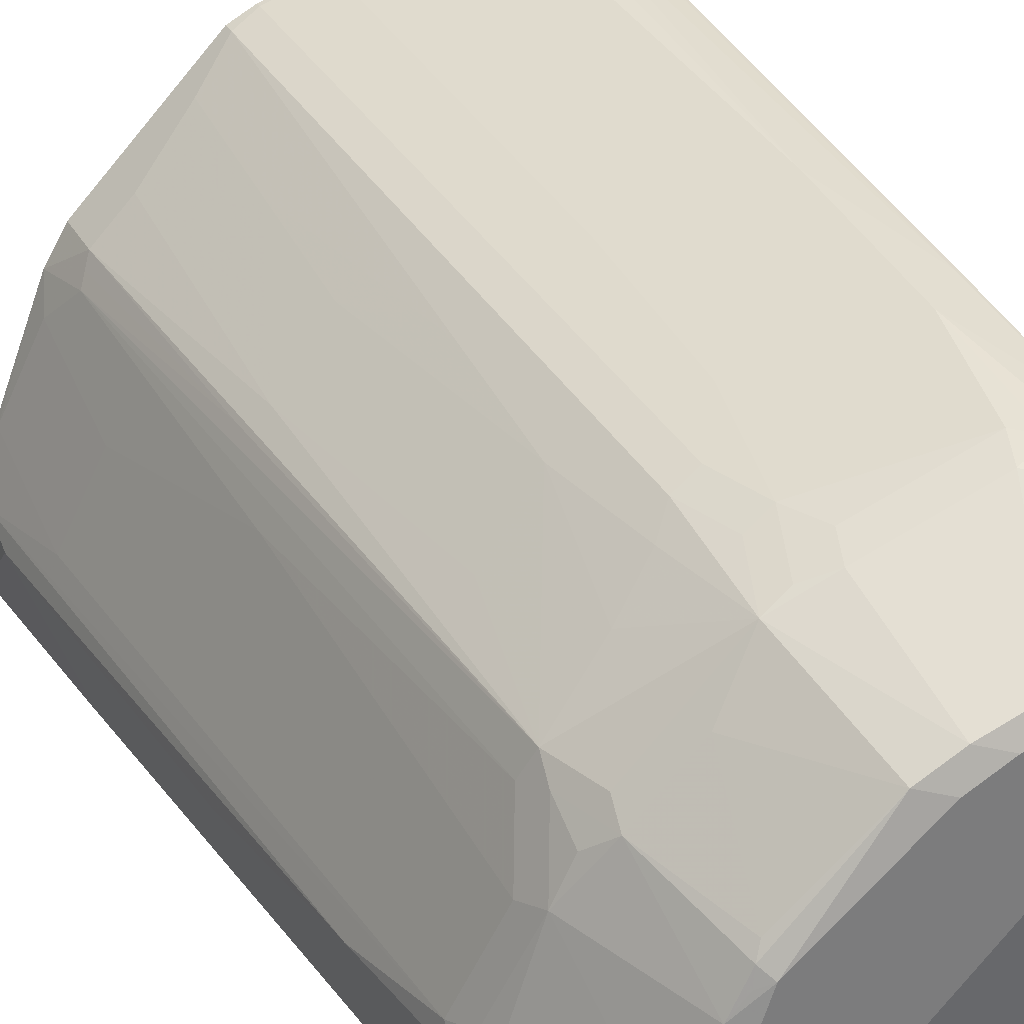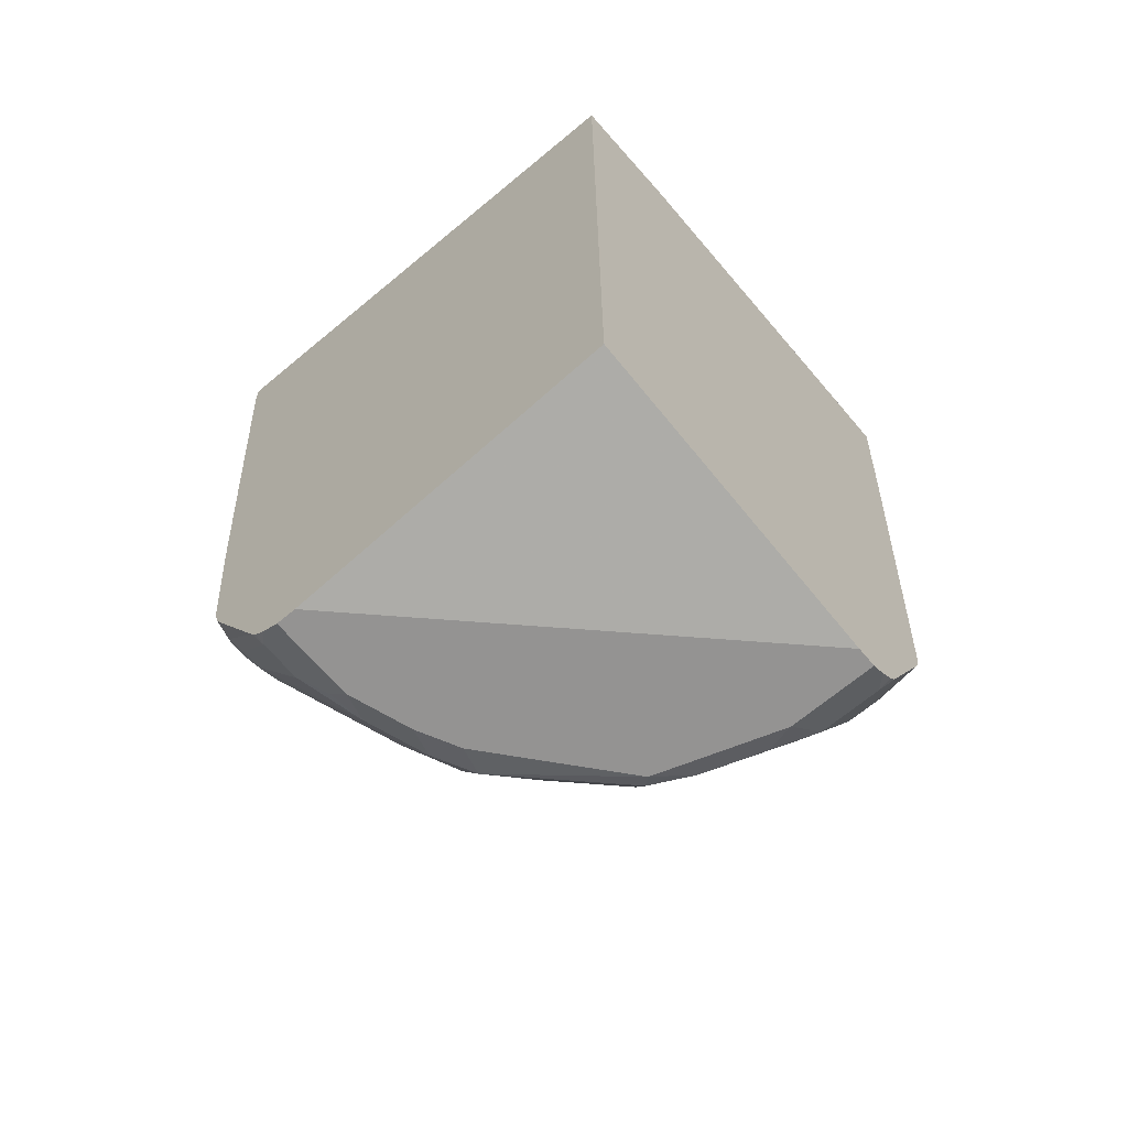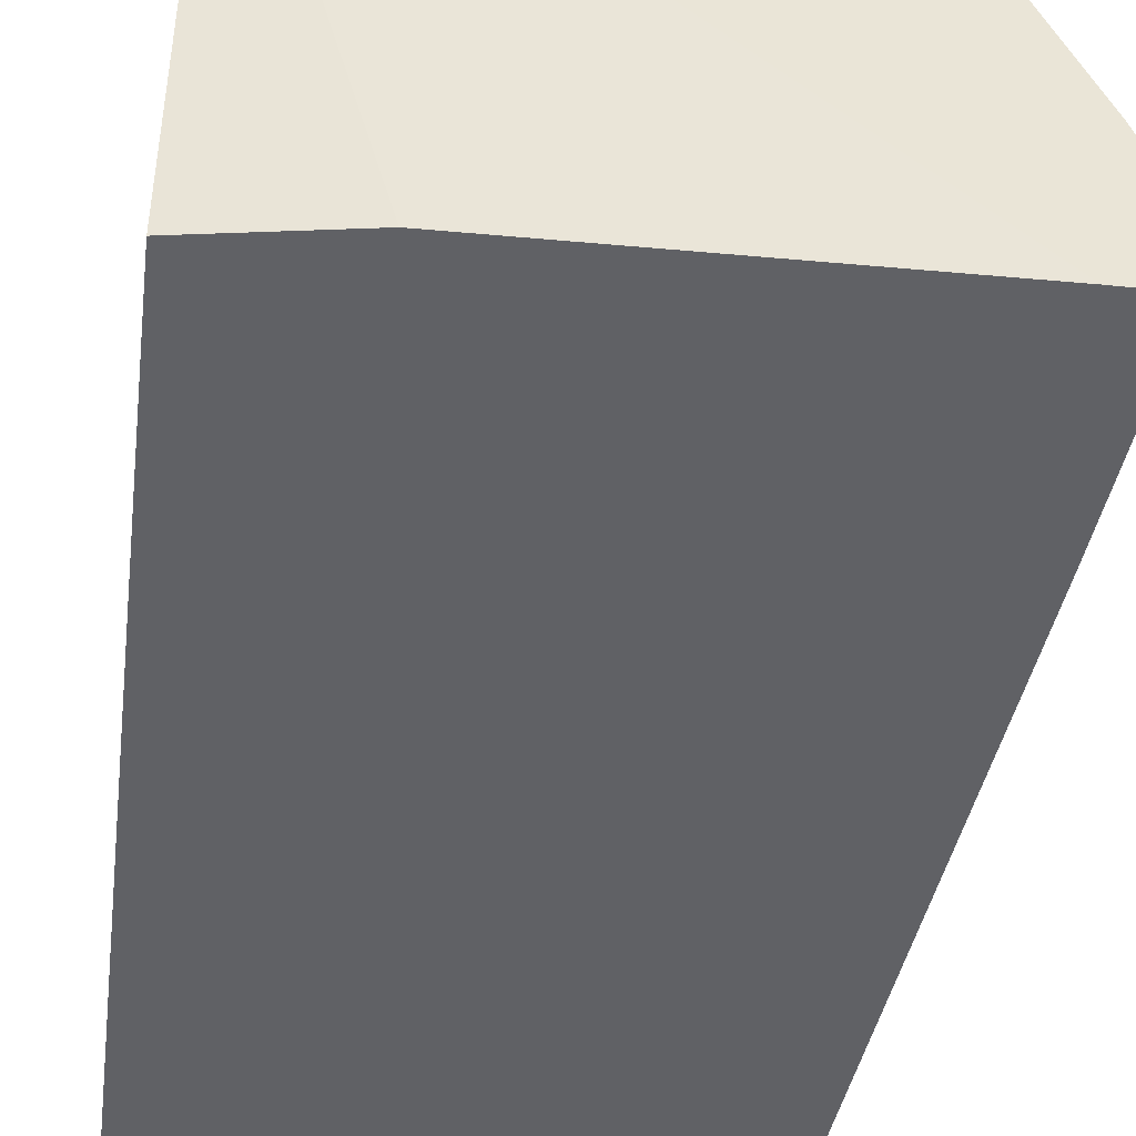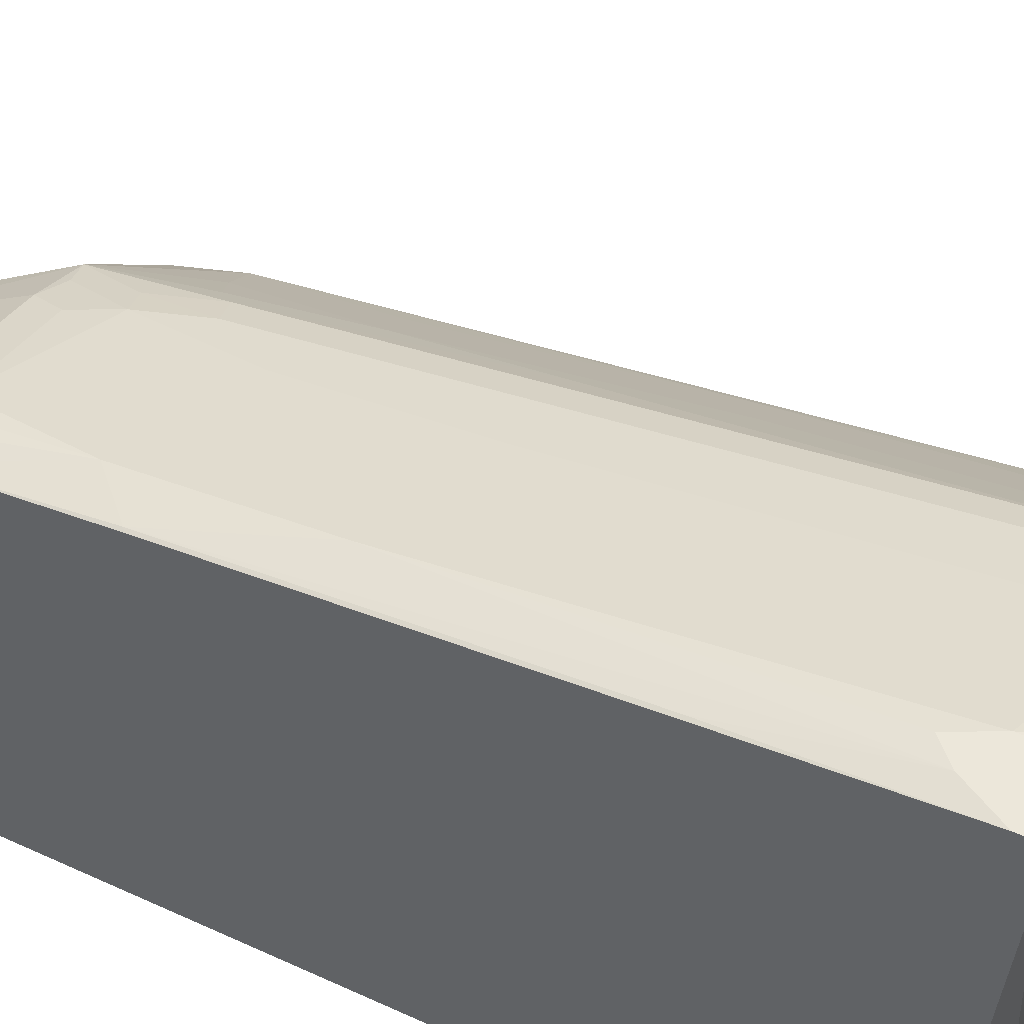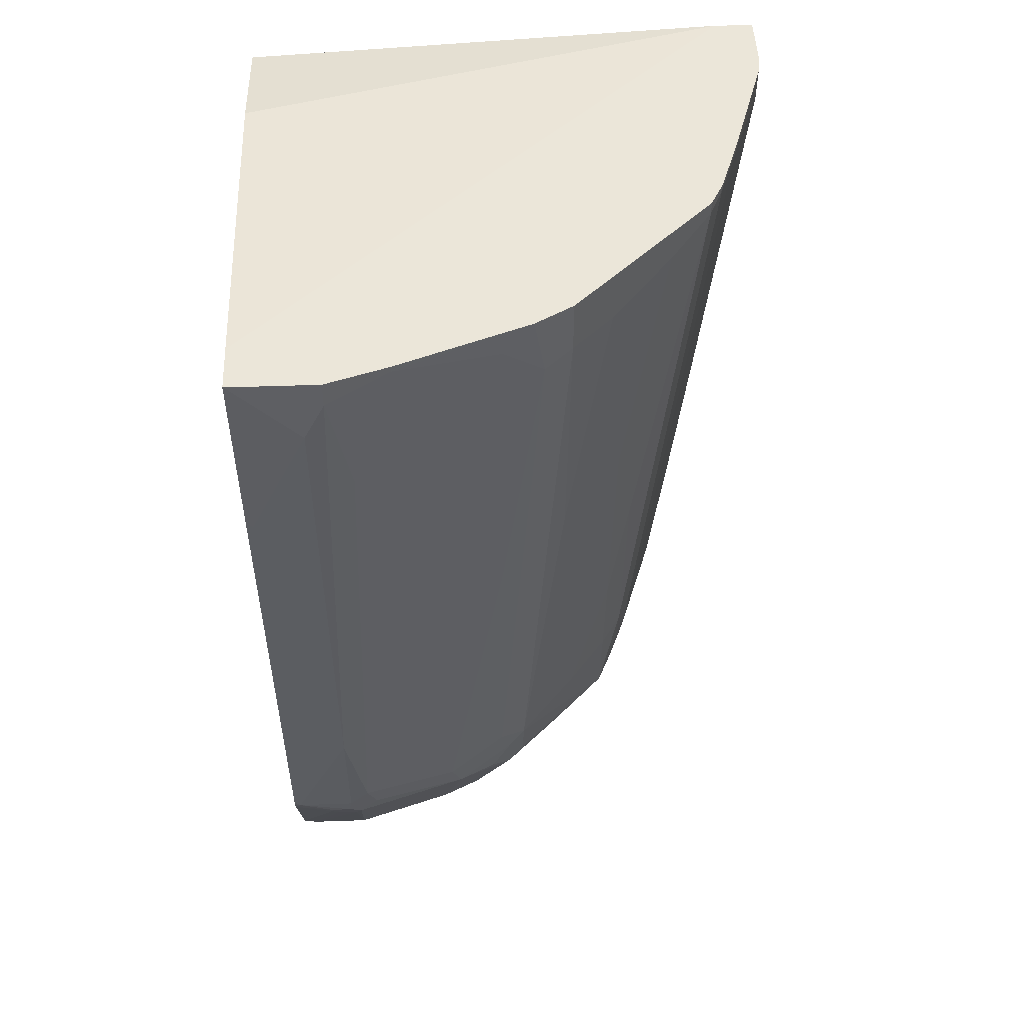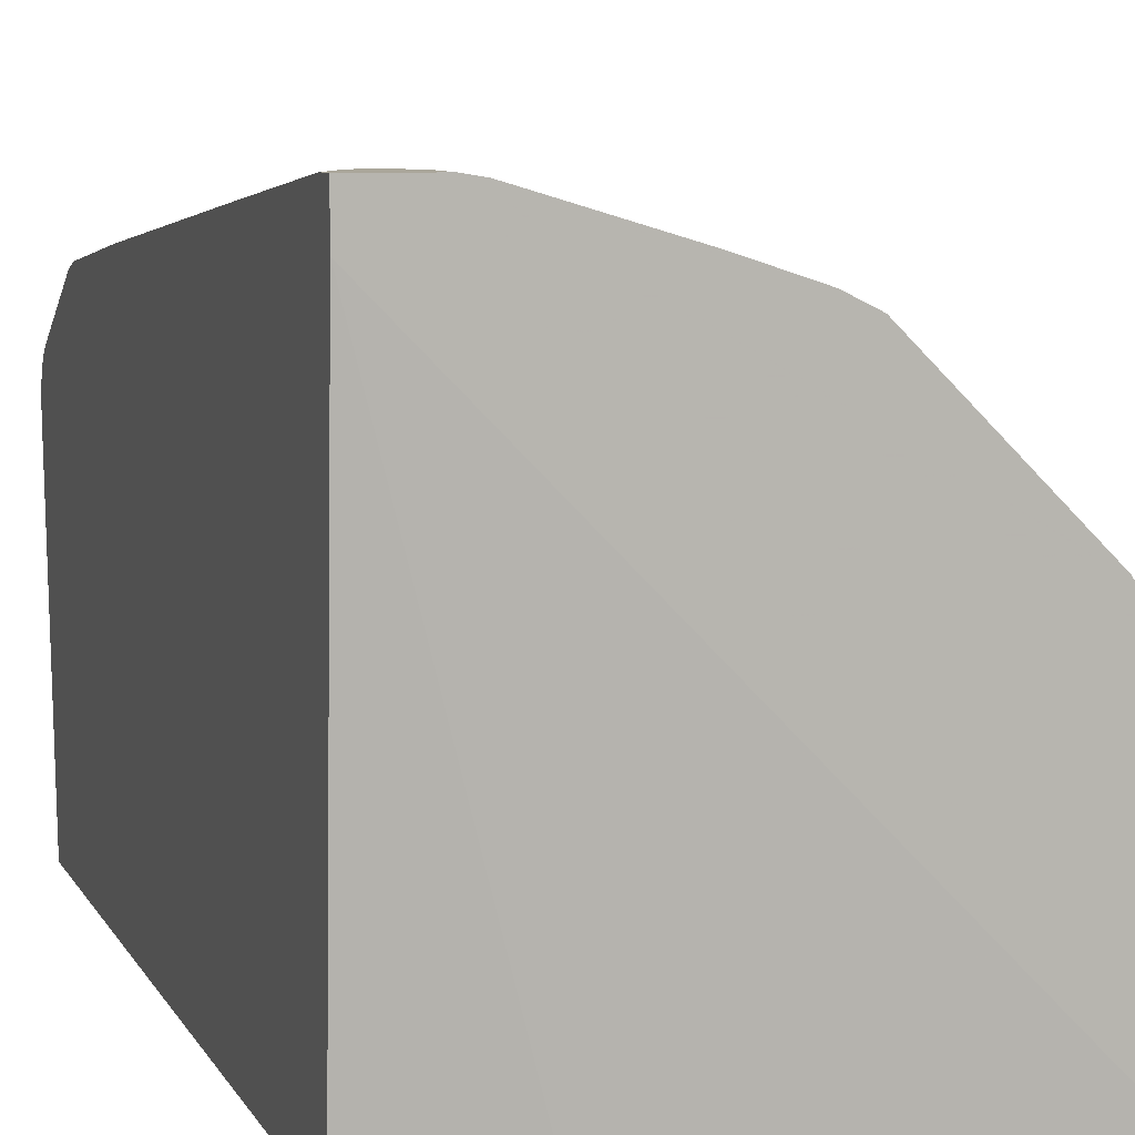
<metadata>
{"format":"obj","ext":"obj","renderer":"f3d","projection":"perspective","resolution":1024,"background":"white","views":[{"elev":32.5,"azim":-25.2,"up":"+Z"},{"elev":-66.8,"azim":130.3,"up":"+Y"},{"elev":-47.4,"azim":173.2,"up":"+Z"},{"elev":52.3,"azim":116.2,"up":"+Z"},{"elev":47.9,"azim":-92.3,"up":"+Y"},{"elev":7.8,"azim":163.0,"up":"+Z"}]}
</metadata>
<code>
v -0.03591 -0.07184 0.4666
v -0.01798 -0.05387 0.4666
v -0.05388 -0.03597 0.4666
v -0.03591 -0.4128 0.4307
v -2.21e-06 -0.5384 0.4128
v -2.21e-06 -0.1975 0.4487
v 0.003032 -0.01499 0.4666
v -0.05388 0.005262 0.4666
v -0.06929 0.005262 0.4641
v -0.1795 -2.465e-05 0.4307
v -0.1616 -0.3769 0.3948
v -0.03591 -0.5743 0.4128
v 0.003032 -0.682 0.3948
v 0.003032 -0.5357 0.4121
v 0.003032 -0.1948 0.448
v 0.003032 0.005262 0.4666
v -0.1795 0.005262 0.4307
v -0.2333 -2.465e-05 0.4128
v -0.2154 -0.05387 0.4128
v -0.1975 -0.1077 0.4128
v -0.1616 -0.5384 0.3769
v -0.05388 -0.682 0.3948
v -0.03591 -0.7 0.3948
v -0.01798 -0.7 0.3948
v 0.003032 -0.6991 0.3906
v 0.003032 0.005262 0.4307
v -0.2333 0.005262 0.4128
v -0.2438 0.005262 0.4075
v -0.2572 -0.006043 0.4008
v -0.1975 -0.5923 0.3589
v -0.2154 -0.2154 0.3948
v -0.1795 -0.6461 0.3589
v -0.1616 -0.682 0.3589
v -0.06285 -0.7089 0.3858
v -0.0509 -0.6969 0.3919
v -0.04189 -0.7239 0.3829
v -0.012 -0.7119 0.3889
v 0.003032 -0.6997 0.3903
v -0.1077 -2.465e-05 -0.005821
v -0.423 0.005262 -0.005821
v 0.003032 -0.018 -0.005821
v -0.2572 0.005262 0.4008
v -0.2931 -0.02394 0.3649
v -0.2572 -0.1317 0.3829
v -0.2214 -0.5982 0.347
v -0.2034 -0.6521 0.347
v -0.1885 -0.673 0.35
v -0.1705 -0.7089 0.35
v -0.09876 -0.8166 0.3141
v -0.02396 -0.7239 0.3829
v -0.04189 -0.8136 0.329
v 0.003032 -0.7109 0.3849
v 0.003032 -0.7031 0.3888
v 0.003032 -0.8046 0.3335
v -0.4665 0.005262 -0.005821
v 0.003032 -0.7897 -0.005821
v -0.2931 0.005262 0.3649
v -0.3829 -0.04191 0.2752
v -0.347 -0.04191 0.3111
v -0.2931 -0.1496 0.347
v -0.2572 -0.3829 0.347
v -0.2393 -0.6162 0.329
v -0.2214 -0.7059 0.329
v -0.1975 -0.7 0.341
v -0.1526 -0.8166 0.2961
v -0.07182 -0.8255 0.3051
v -0.06584 -0.8196 0.3171
v -0.006025 -0.8136 0.329
v 0.003032 -0.8181 0.32
v 0.003032 -0.8111 0.3284
v -0.4487 -0.1737 -0.005821
v -0.4666 0.005262 -0.00522
v 0.003032 -0.8255 0.2871
v -0.2872 -0.8255 -0.005821
v -0.3829 0.005262 0.2752
v -0.4031 0.005262 0.2415
v -0.3889 -0.04793 0.2632
v -0.3649 -0.2752 0.2572
v -0.329 -0.6521 0.2393
v -0.347 -0.2932 0.2752
v -0.2931 -0.2752 0.329
v -0.2572 -0.5085 0.329
v -0.2752 -0.6342 0.2931
v -0.2931 -0.7059 0.2572
v -0.3141 -0.7269 0.2244
v -0.2602 -0.7269 0.2782
v -0.1885 -0.8166 0.2782
v -0.1257 -0.8255 0.2871
v 0.003032 -0.8255 0.3051
v -0.3948 -0.6761 -0.005821
v -0.4487 -0.1795 6.5e-06
v -0.4666 -2.465e-05 6.5e-06
v -0.4666 0.005262 0.07184
v -0.3051 -0.8255 -0.005821
v -0.4154 0.005262 0.2101
v -0.4487 -2.465e-05 0.1257
v -0.4128 -0.018 0.2154
v -0.3948 -0.05387 0.2512
v -0.341 -0.6461 0.2154
v -0.332 -0.673 0.2244
v -0.3111 -0.7059 0.2393
v -0.3111 -0.5264 0.2752
v -0.329 -0.688 0.2214
v -0.332 -0.7089 0.2064
v -0.35 -0.7089 0.1705
v -0.2961 -0.8166 0.1526
v -0.2782 -0.8166 0.1885
v -0.2722 -0.8106 0.2005
v -0.2423 -0.8166 0.2244
v -0.2692 -0.8255 0.1795
v -0.1616 -0.8255 0.2692
v -0.3935 -0.682 -0.005821
v -0.3948 -0.682 6.5e-06
v -0.4666 -0.05387 0.05384
v -0.4666 -0.03597 0.0359
v -0.4307 -0.3769 0.0359
v -0.4487 0.005262 0.1257
v -0.4666 -0.018 0.07184
v -0.3051 -0.8255 0.07184
v -0.317 -0.8196 -0.005821
v -0.4487 -0.1257 0.08978
v -0.4128 -0.1437 0.1795
v -0.3769 -0.341 0.2154
v -0.3589 -0.682 0.1616
v -0.3859 -0.6909 0.08081
v -0.3859 -0.7089 0.06286
v -0.326 -0.8106 0.0748
v -0.329 -0.8136 0.05986
v -0.3141 -0.8166 0.09876
v -0.2872 -0.8255 0.1257
v -0.2812 -0.8196 0.1735
v -0.3888 -0.6941 -0.005821
v -0.3903 -0.7 0.03368
v -0.3918 -0.6969 0.05088
v -0.3948 -0.682 0.05384
v -0.4128 -0.5563 0.05384
v -0.4307 -0.341 0.07184
v -0.317 -0.8196 0.06582
v -0.329 -0.8136 0.006019
v -0.3172 -0.8195 -0.005821
v -0.3948 -0.664 0.07184
v -0.3799 -0.7209 0.05685
v -0.335 -0.8016 -0.005821
v -0.3859 -0.7089 0.03141
v -0.3814 -0.7178 0.03816
v -0.3349 -0.8018 -0.005821
v -0.3282 -0.8103 -0.005821
f 79 85 101
f 79 100 85
f 79 99 100
f 78 98 79
f 77 98 78
f 76 98 77
f 76 97 98
f 76 96 97
f 76 95 96
f 72 118 93
f 72 114 118
f 72 115 114
f 72 92 115
f 79 101 84
f 79 83 82
f 79 98 99
f 79 102 80
f 90 112 113
f 87 110 111
f 87 109 110
f 71 92 72
f 87 108 109
f 86 108 87
f 85 108 86
f 85 107 108
f 85 106 107
f 85 105 106
f 85 104 105
f 85 100 103
f 84 101 85
f 80 82 81
f 80 102 82
f 79 82 102
f 85 103 104
f 65 87 111
f 71 113 91
f 62 83 63
f 62 82 83
f 61 81 82
f 61 82 62
f 60 81 61
f 60 80 81
f 63 84 85
f 58 80 59
f 58 78 79
f 58 77 78
f 58 76 77
f 91 114 115
f 58 75 76
f 56 73 74
f 58 79 80
f 63 85 86
f 63 86 87
f 63 87 65
f 71 90 113
f 68 69 70
f 66 73 89
f 66 74 73
f 66 94 74
f 66 119 94
f 66 130 119
f 66 110 130
f 66 111 110
f 66 88 111
f 66 69 67
f 66 89 69
f 65 111 88
f 63 79 84
f 63 83 79
f 71 91 92
f 91 115 92
f 113 134 135
f 91 116 114
f 126 134 144
f 126 141 134
f 125 141 126
f 122 124 123
f 121 124 122
f 121 141 124
f 126 144 142
f 121 137 141
f 120 128 139
f 120 138 128
f 119 129 138
f 118 137 121
f 118 136 137
f 114 136 118
f 120 139 140
f 126 142 128
f 126 128 127
f 128 138 129
f 143 145 144
f 55 71 72
f 142 144 145
f 139 147 140
f 139 146 147
f 139 143 146
f 139 145 143
f 139 142 145
f 136 141 137
f 135 141 136
f 134 141 135
f 133 144 134
f 132 144 133
f 132 143 144
f 128 142 139
f 114 116 136
f 91 113 116
f 113 136 116
f 113 133 134
f 99 123 124
f 99 105 100
f 99 124 105
f 98 123 99
f 97 123 98
f 97 122 123
f 100 105 104
f 96 122 97
f 96 118 121
f 95 117 96
f 94 138 120
f 94 119 138
f 93 96 117
f 93 118 96
f 96 121 122
f 100 104 103
f 105 124 141
f 105 141 125
f 113 132 133
f 112 132 113
f 107 109 108
f 107 110 109
f 107 131 110
f 106 131 107
f 106 110 131
f 106 130 110
f 106 119 130
f 106 129 119
f 106 128 129
f 106 127 128
f 105 127 106
f 105 126 127
f 105 125 126
f 113 135 136
f 54 68 70
f 39 146 143
f 51 67 69
f 8 17 9
f 8 27 17
f 8 28 27
f 8 42 28
f 8 57 42
f 8 75 57
f 9 17 10
f 8 76 75
f 8 117 95
f 8 93 117
f 8 72 93
f 8 55 72
f 8 40 55
f 8 26 40
f 8 95 76
f 8 16 26
f 10 17 27
f 10 18 19
f 18 31 19
f 18 30 31
f 18 29 30
f 18 28 29
f 18 27 28
f 13 24 25
f 10 27 18
f 12 24 13
f 12 22 23
f 12 21 22
f 11 30 21
f 11 20 30
f 10 20 11
f 10 19 20
f 12 23 24
f 7 26 16
f 7 41 26
f 7 56 41
f 4 11 21
f 3 11 4
f 3 10 11
f 3 9 10
f 3 8 9
f 2 6 7
f 4 21 12
f 2 5 6
f 1 4 2
f 1 3 4
f 1 8 3
f 1 16 8
f 1 7 16
f 1 2 7
f 2 4 5
f 4 12 5
f 5 12 13
f 5 13 14
f 7 73 56
f 7 89 73
f 7 69 89
f 7 70 69
f 7 54 70
f 7 52 54
f 7 53 52
f 7 38 53
f 7 25 38
f 7 13 25
f 51 69 68
f 7 15 14
f 6 15 7
f 5 15 6
f 5 14 15
f 19 31 30
f 19 30 20
f 7 14 13
f 21 32 22
f 43 57 75
f 39 55 40
f 39 71 55
f 39 90 71
f 39 112 90
f 39 132 112
f 43 75 58
f 39 143 132
f 39 140 147
f 39 120 140
f 39 94 120
f 39 74 94
f 39 56 74
f 39 41 56
f 39 147 146
f 37 54 52
f 43 58 59
f 43 80 60
f 21 30 32
f 50 68 54
f 49 67 51
f 49 66 67
f 49 88 66
f 49 65 88
f 43 59 80
f 48 63 65
f 46 64 47
f 46 63 64
f 45 63 46
f 45 61 62
f 44 61 45
f 44 60 61
f 48 64 63
f 37 50 54
f 45 62 63
f 37 52 53
f 26 41 39
f 26 39 40
f 25 37 38
f 24 37 25
f 23 35 34
f 23 37 24
f 28 42 29
f 23 50 37
f 22 32 33
f 22 35 23
f 22 34 35
f 22 48 34
f 37 53 38
f 22 33 48
f 23 34 36
f 29 42 57
f 23 36 50
f 29 43 60
f 36 51 68
f 36 68 50
f 29 57 43
f 36 49 51
f 34 49 36
f 34 48 65
f 33 64 48
f 33 47 64
f 34 65 49
f 32 46 47
f 30 46 32
f 29 60 44
f 30 45 46
f 29 44 45
f 32 47 33
f 29 45 30

</code>
